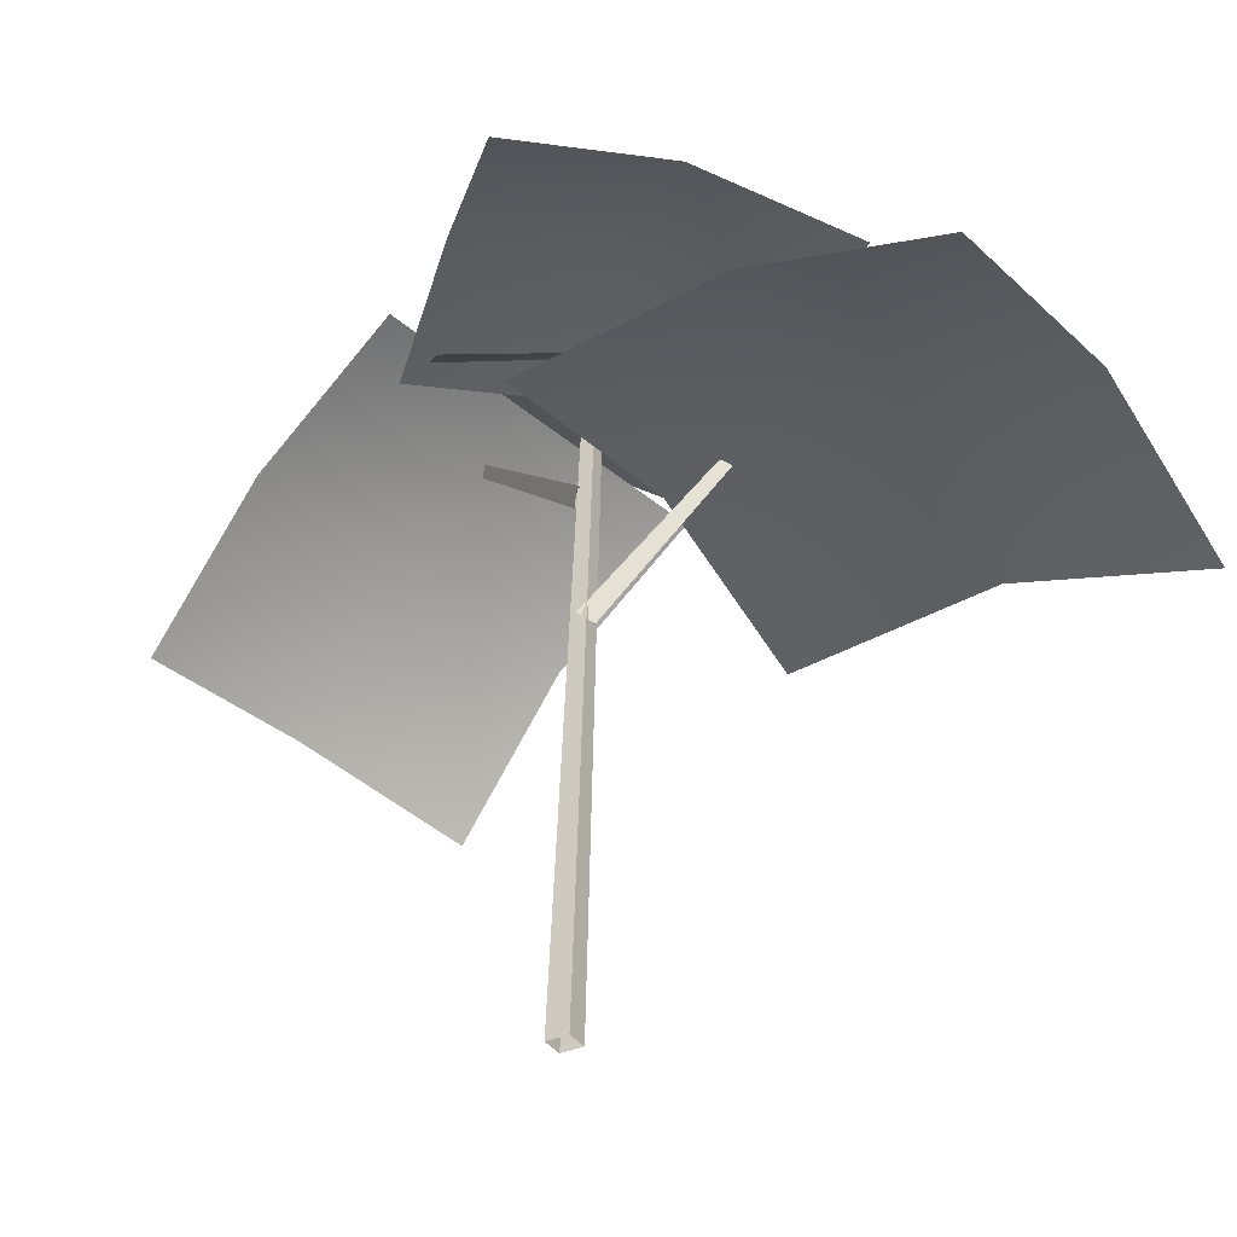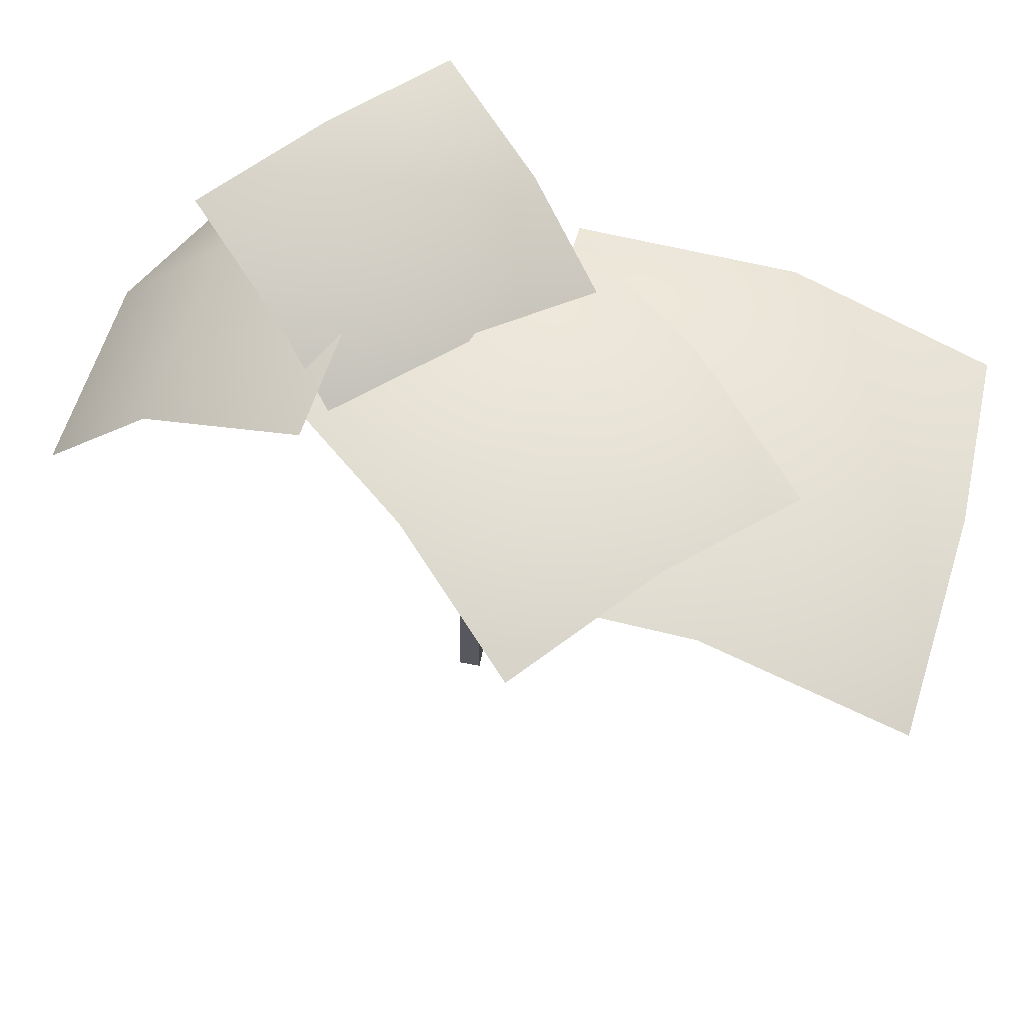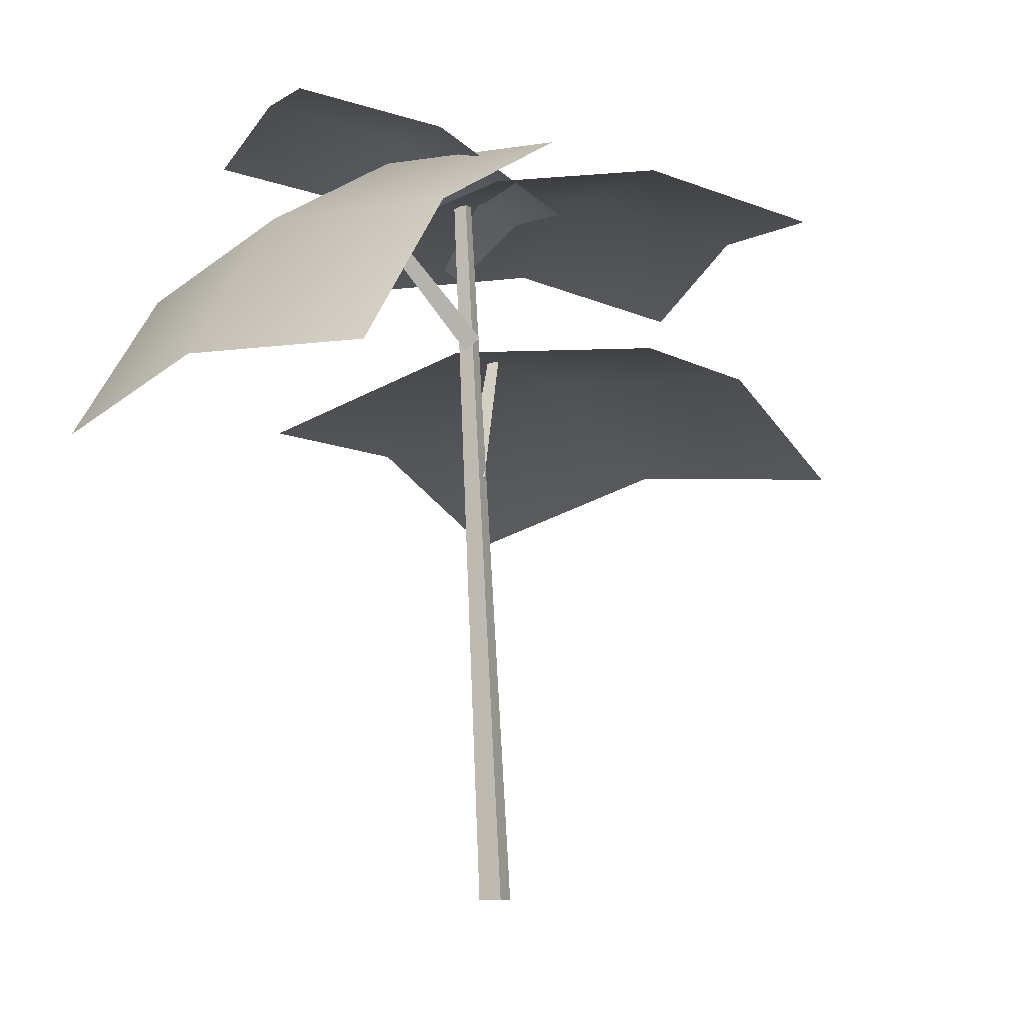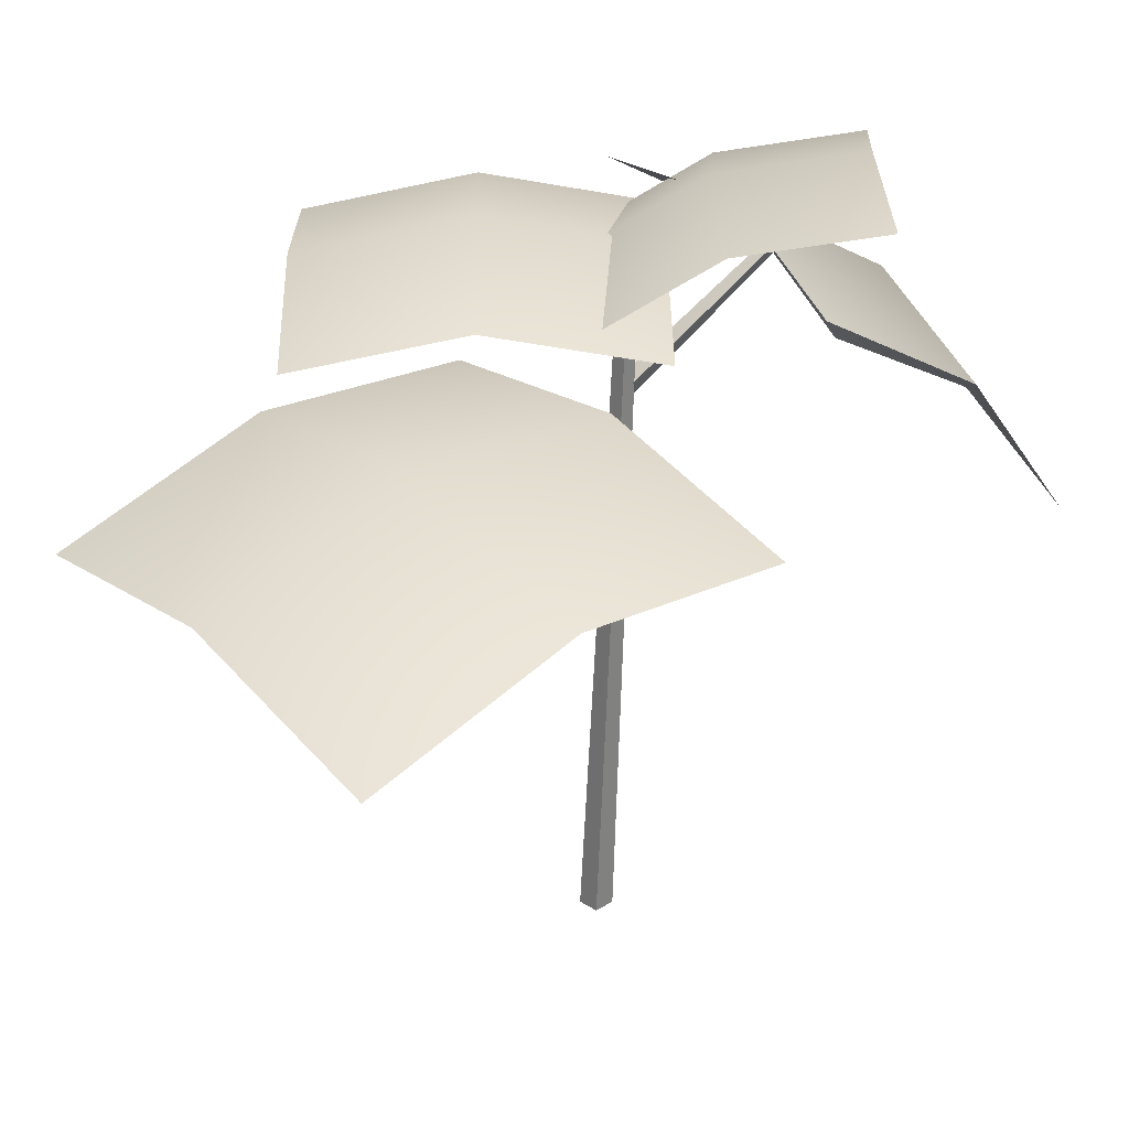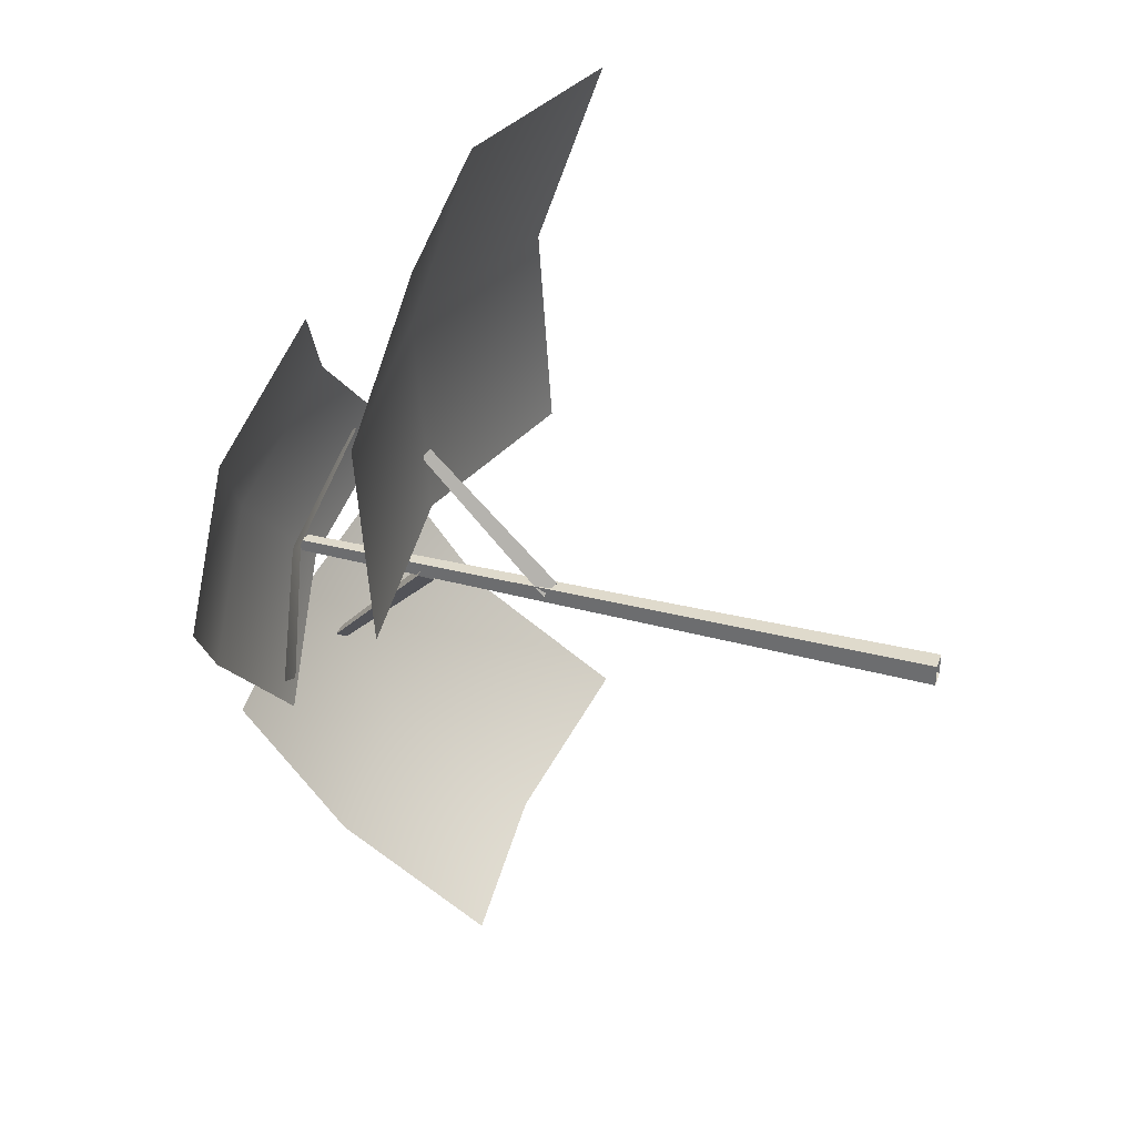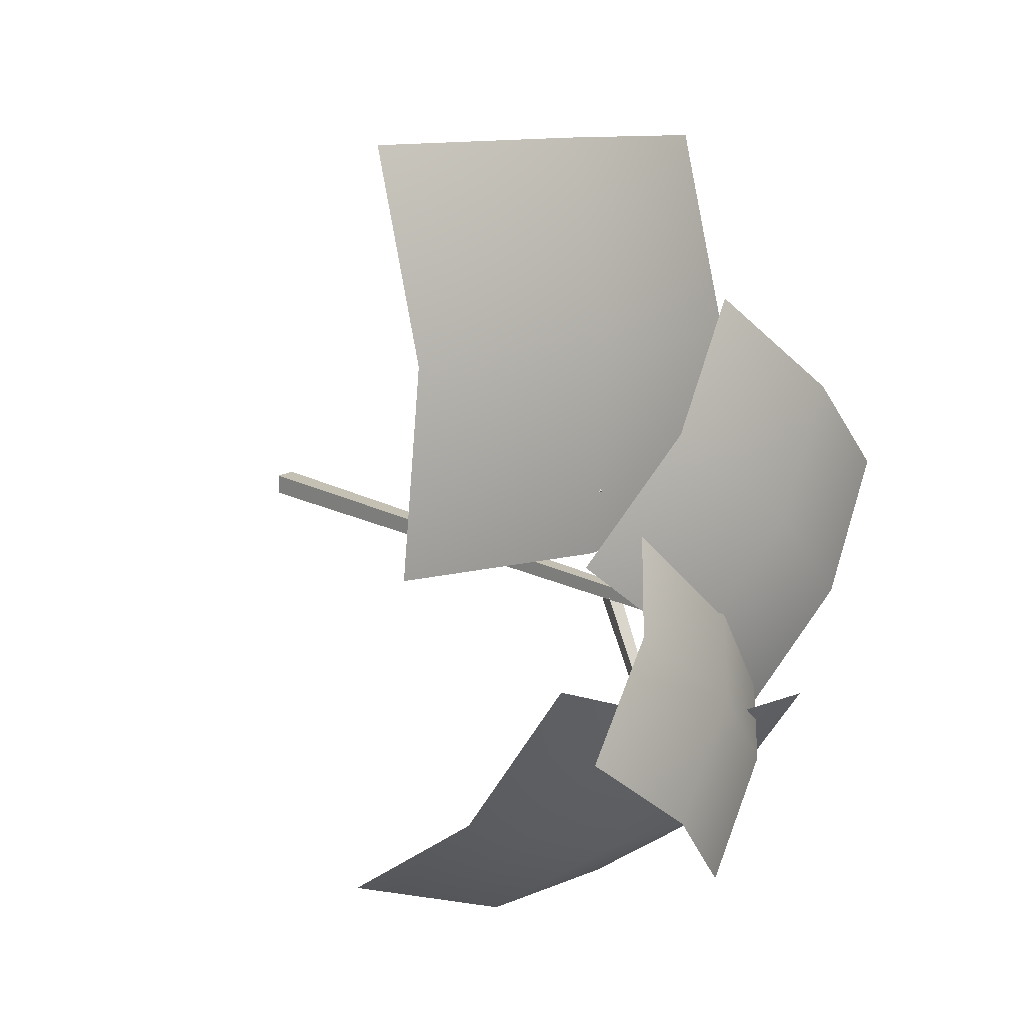
<metadata>
{"format":"obj","ext":"obj","renderer":"f3d","projection":"perspective","resolution":1024,"background":"white","views":[{"elev":-35.9,"azim":-59.6,"up":"+Y"},{"elev":64.0,"azim":-79.1,"up":"+Y"},{"elev":-8.8,"azim":-155.9,"up":"+Y"},{"elev":26.1,"azim":45.5,"up":"+Y"},{"elev":32.6,"azim":-72.9,"up":"+Z"},{"elev":18.1,"azim":132.3,"up":"+Z"}]}
</metadata>
<code>
v -0.422 -2e-06 0.4704
v 0.2913 -2e-06 0.4704
v -0.422 -2e-06 -0.2429
v 0.2913 -2e-06 -0.2429
v 0.9182 22.29 0.3339
v 1.322 22.29 0.3339
v 1.322 22.29 -0.06992
v 0.9182 22.29 -0.06992
v -9.376 21.22 3.212
v -1.812 20.21 10.37
v -2.174 21.39 -4.375
v 5.39 20.39 2.782
v -5.532 21.76 6.873
v 1.669 21.94 -0.7139
v 1.85 21.35 6.658
v -1.871 22.88 3.161
v -5.714 22.35 -0.4991
v 8.801 23.73 -1.964
v 2.555 23.8 -8.163
v 2.967 20.69 3.882
v -3.279 20.76 -2.317
v 5.467 24.6 -4.842
v -0.3673 21.56 1.004
v -0.5732 23.11 -5.019
v 2.342 23.9 -1.701
v 5.673 23.04 1.181
v 9.412 13.66 -9.435
v -1.999 14.86 -12.65
v 7.713 21.4 -0.5305
v -3.697 22.6 -3.749
v 4.007 15.17 -11.77
v 2.308 22.9 -2.868
v -2.548 19.63 -8.93
v 3.454 19.92 -8.037
v 8.863 18.43 -5.711
v 0.4383 17.71 0.008698
v 2.696 21.4 -4.652
v 2.468 21.69 -4.459
v 2.857 21.65 -4.364
v 0.7924 17.26 -0.2927
v 1.041 17.66 0.1546
v -6.257 14.93 14.76
v 7.581 13.45 15.83
v -4.964 17.1 1.034
v 8.873 15.62 2.103
v 0.7916 15.57 15.53
v 2.084 17.74 1.799
v 8.356 15.92 9.196
v 1.565 18.02 8.889
v -5.481 17.4 8.128
v 0.9126 13.1 0.06897
v 1.733 17.6 4.227
v 1.959 17.76 3.917
v 1.566 17.85 3.939
v 0.5622 12.84 0.5519
v 0.304 13.23 0.1031
f 5 6 7 8
f 4 3 8 7
f 3 1 5 8
f 2 6 5 1
f 4 7 6 2
f 9 13 17
f 13 15 16
f 16 15 14
f 17 16 14
f 13 10 15
f 14 15 12
f 17 14 11
f 17 13 16
f 18 22 26
f 22 24 25
f 25 24 23
f 26 25 23
f 22 19 24
f 23 24 21
f 26 23 20
f 26 22 25
f 27 31 35
f 31 33 34
f 34 33 32
f 35 34 32
f 31 28 33
f 32 33 30
f 35 32 29
f 35 31 34
f 40 36 38 37
f 37 39 41 40
f 36 41 39 38
f 39 37 38
f 42 46 50
f 46 48 49
f 49 48 47
f 50 49 47
f 46 43 48
f 47 48 45
f 50 47 44
f 50 46 49
f 55 51 53 52
f 52 54 56 55
f 51 56 54 53
f 54 52 53

</code>
